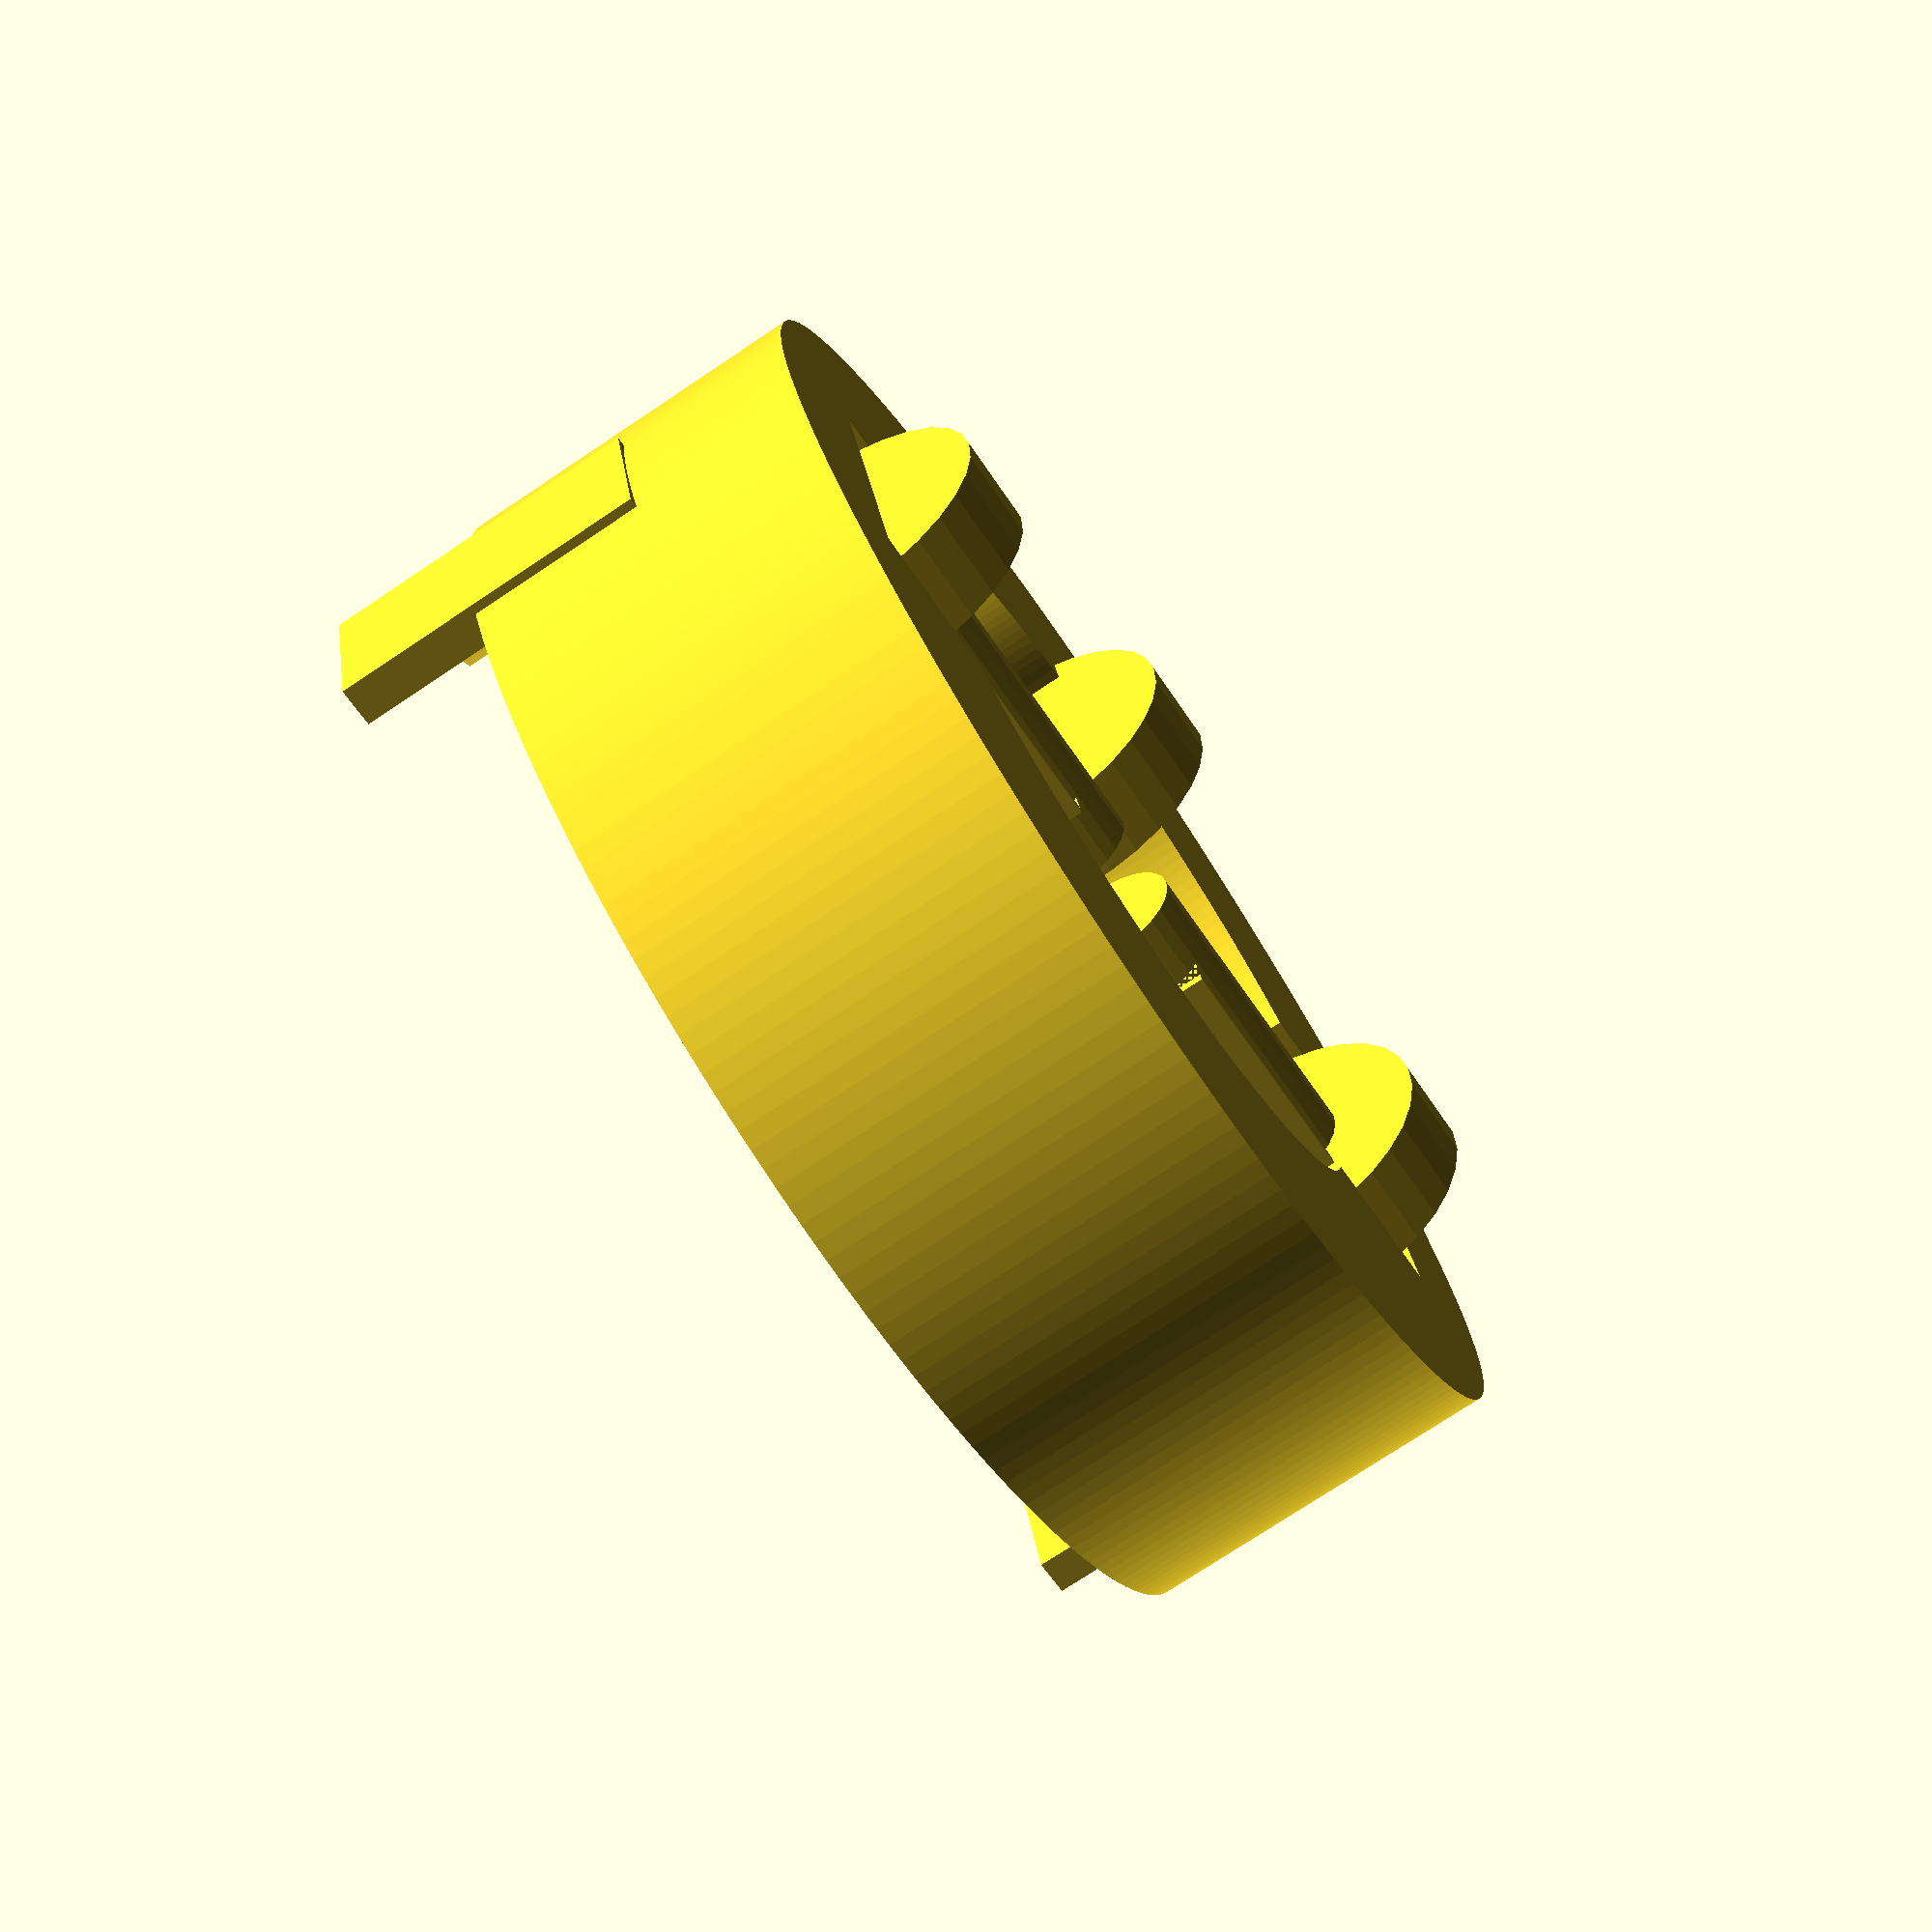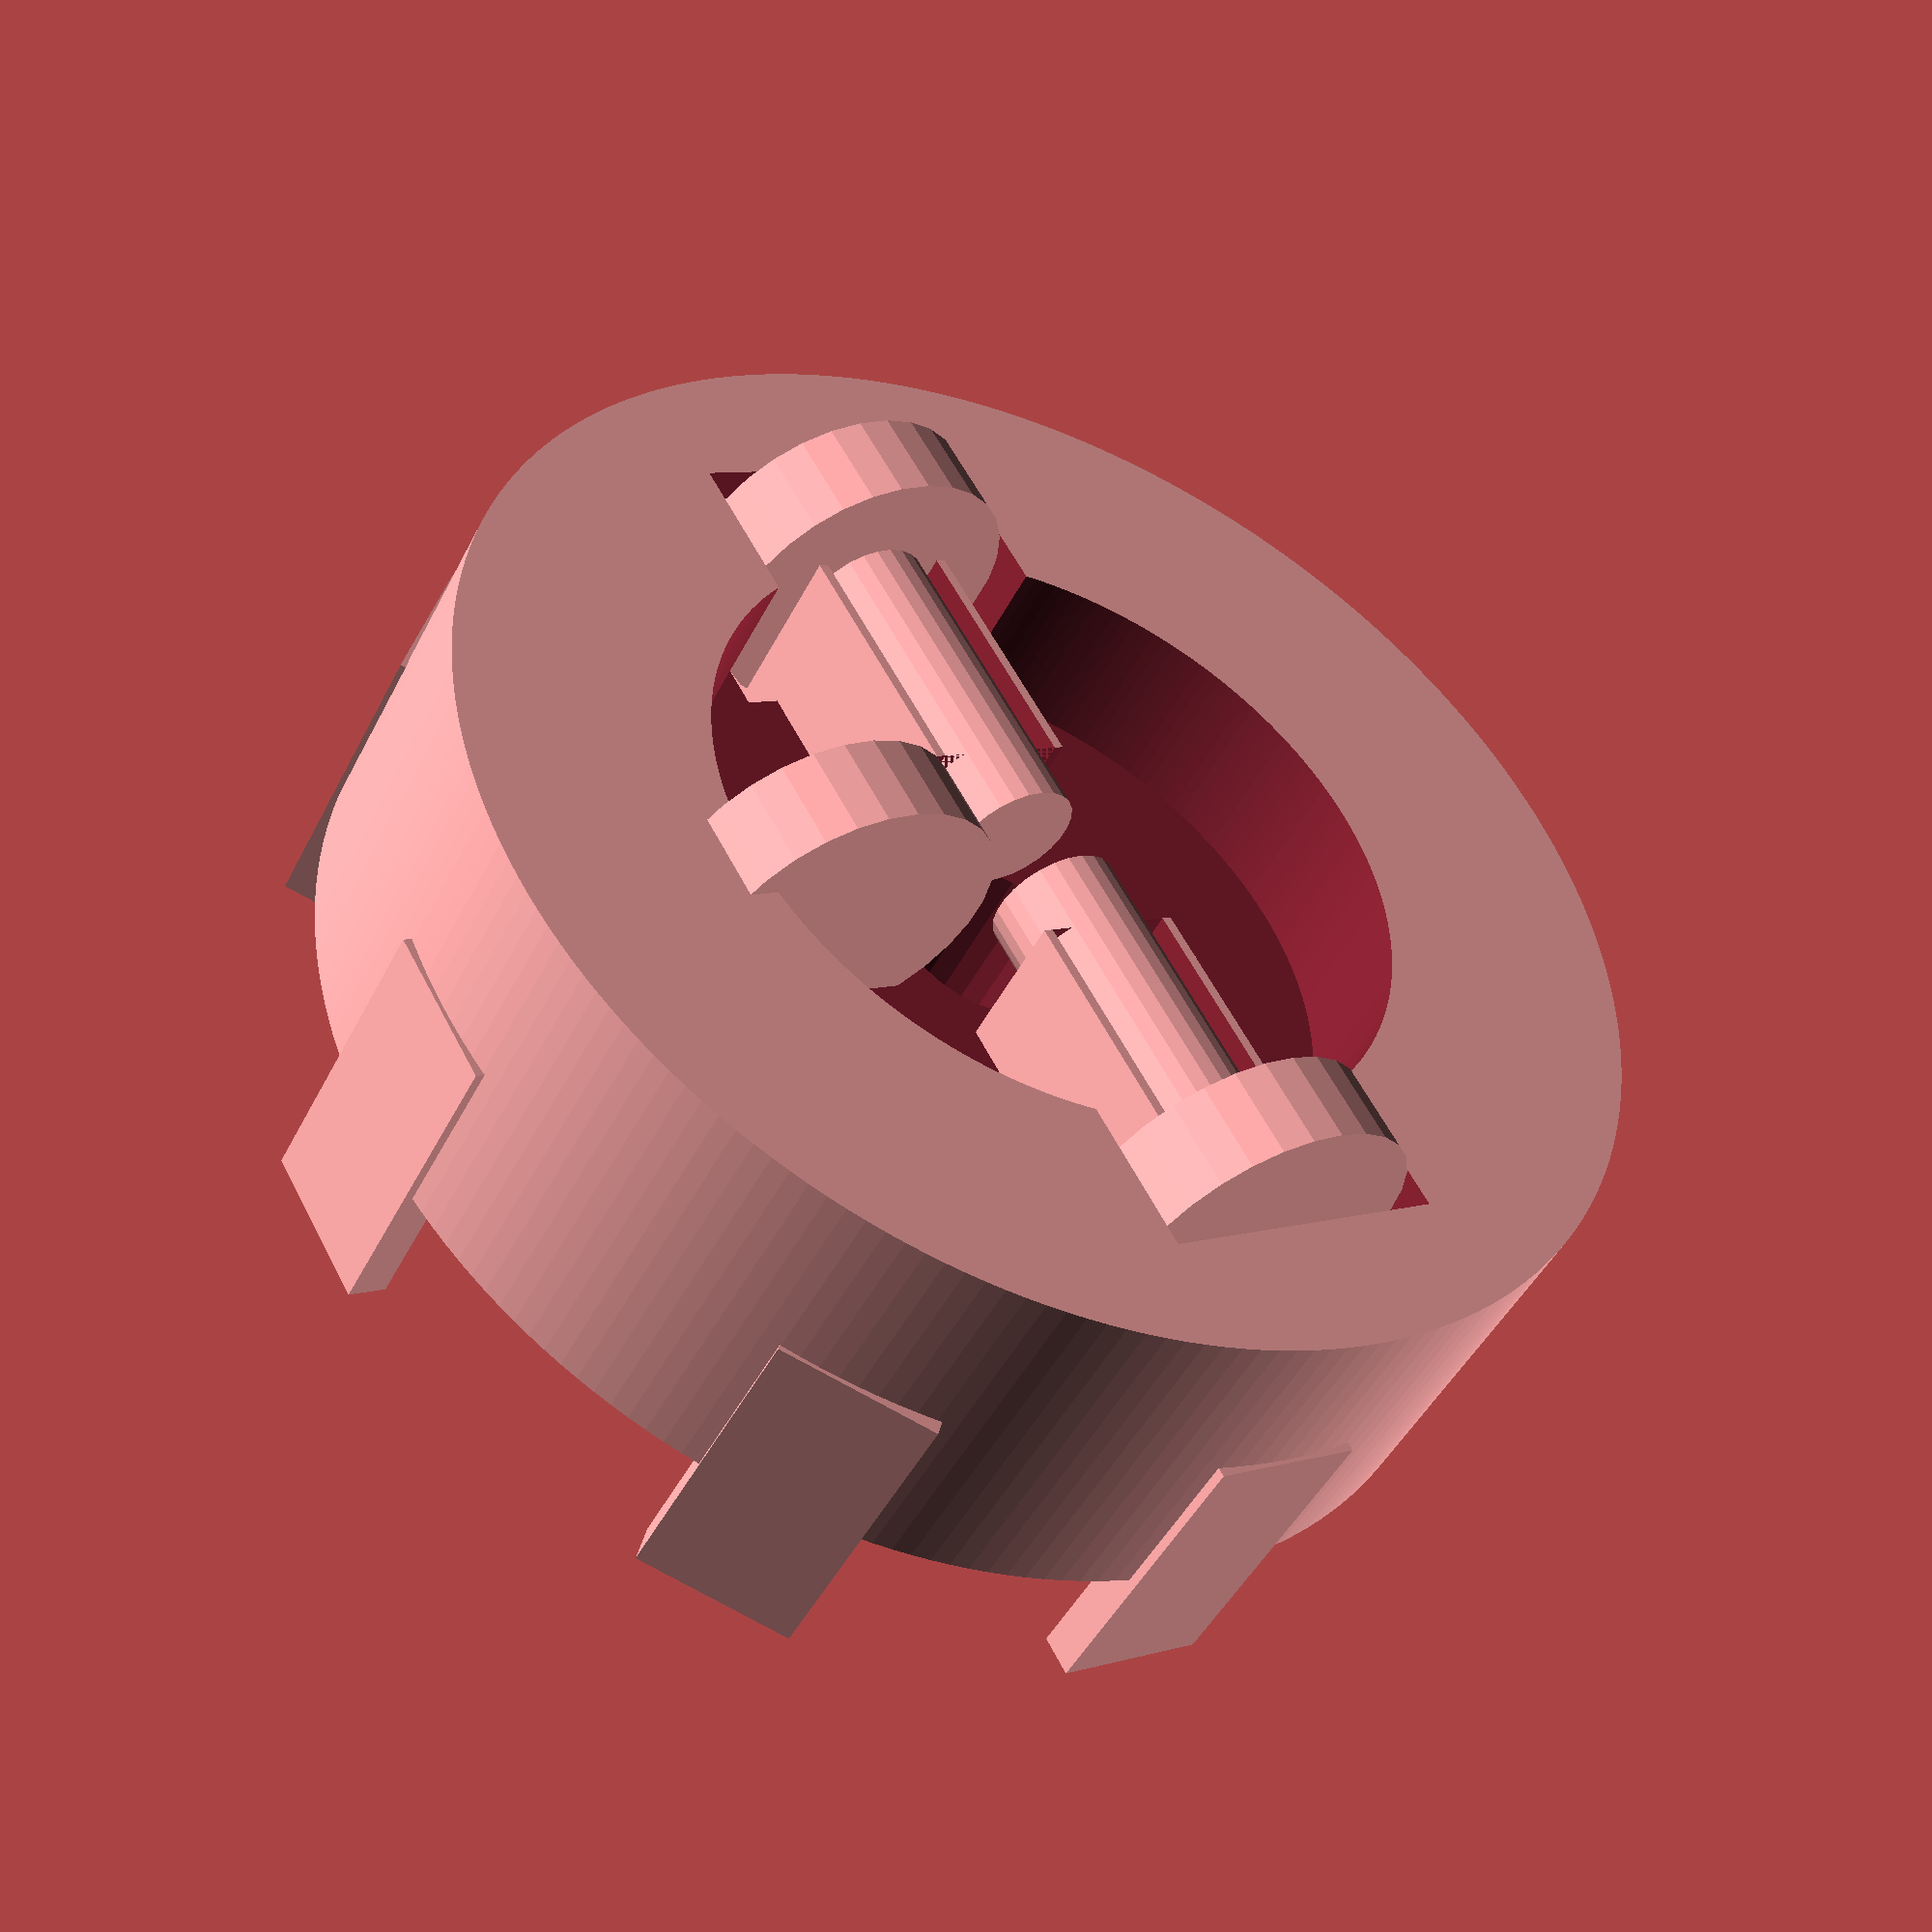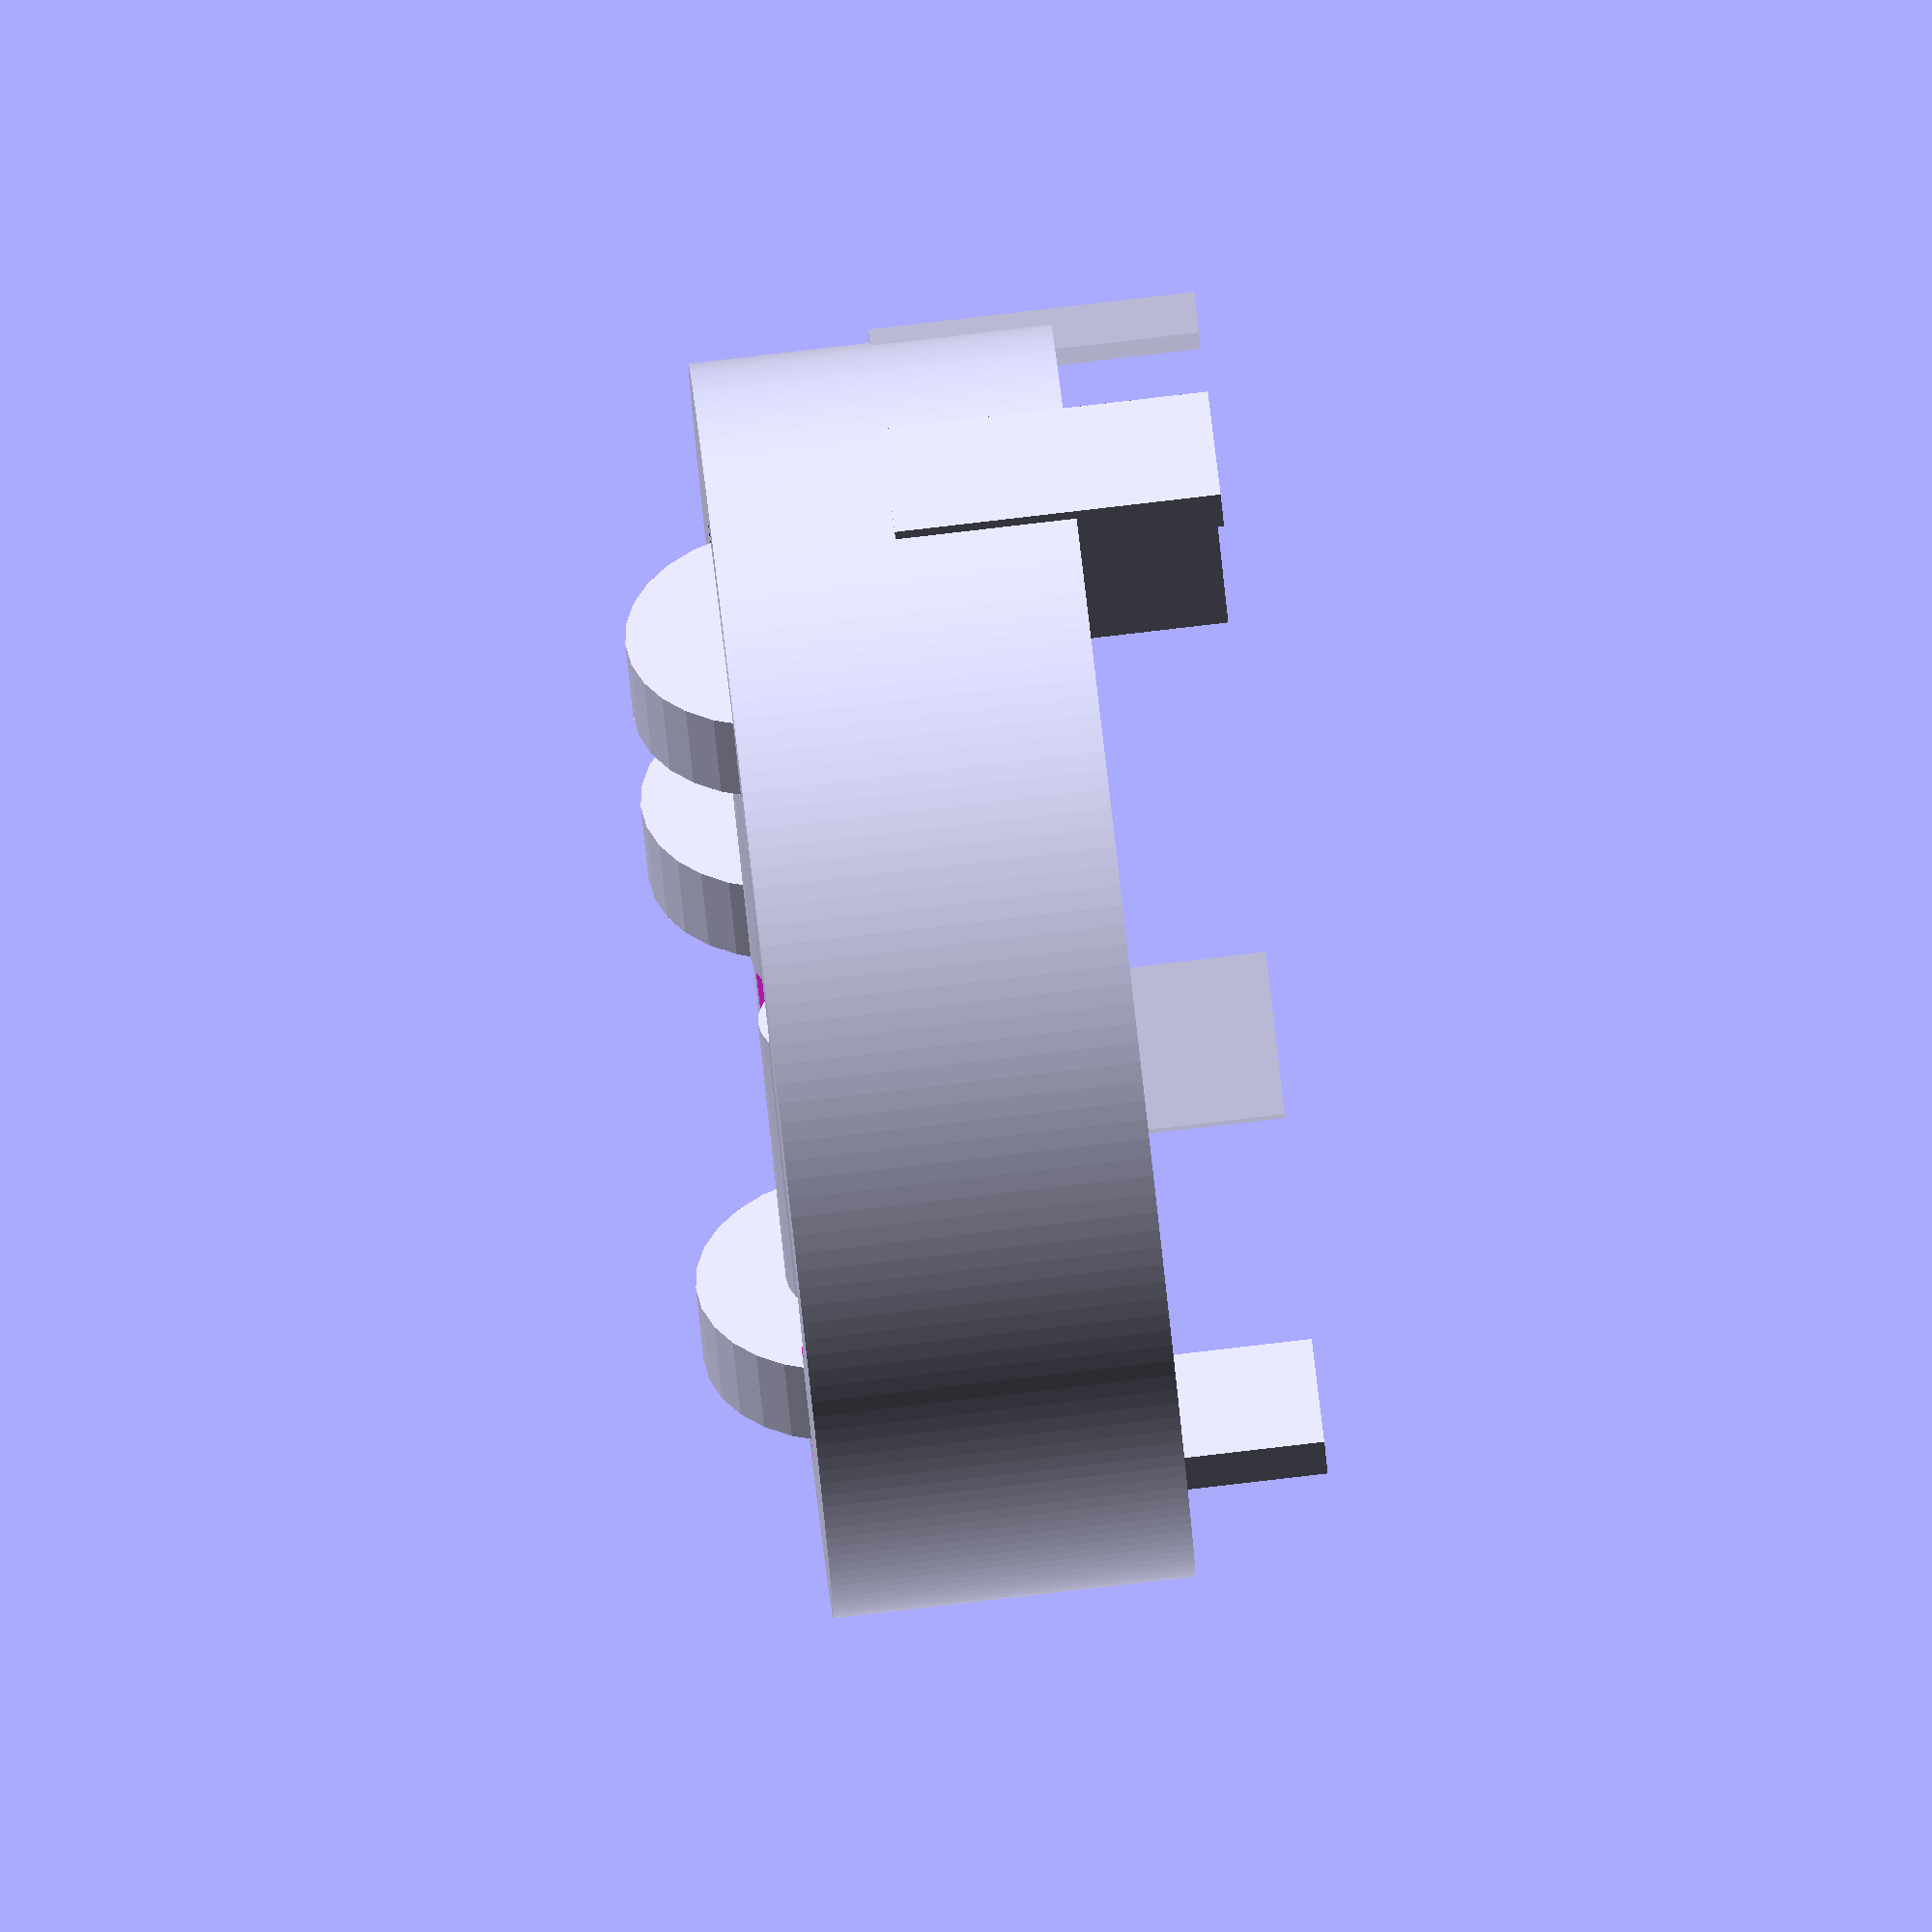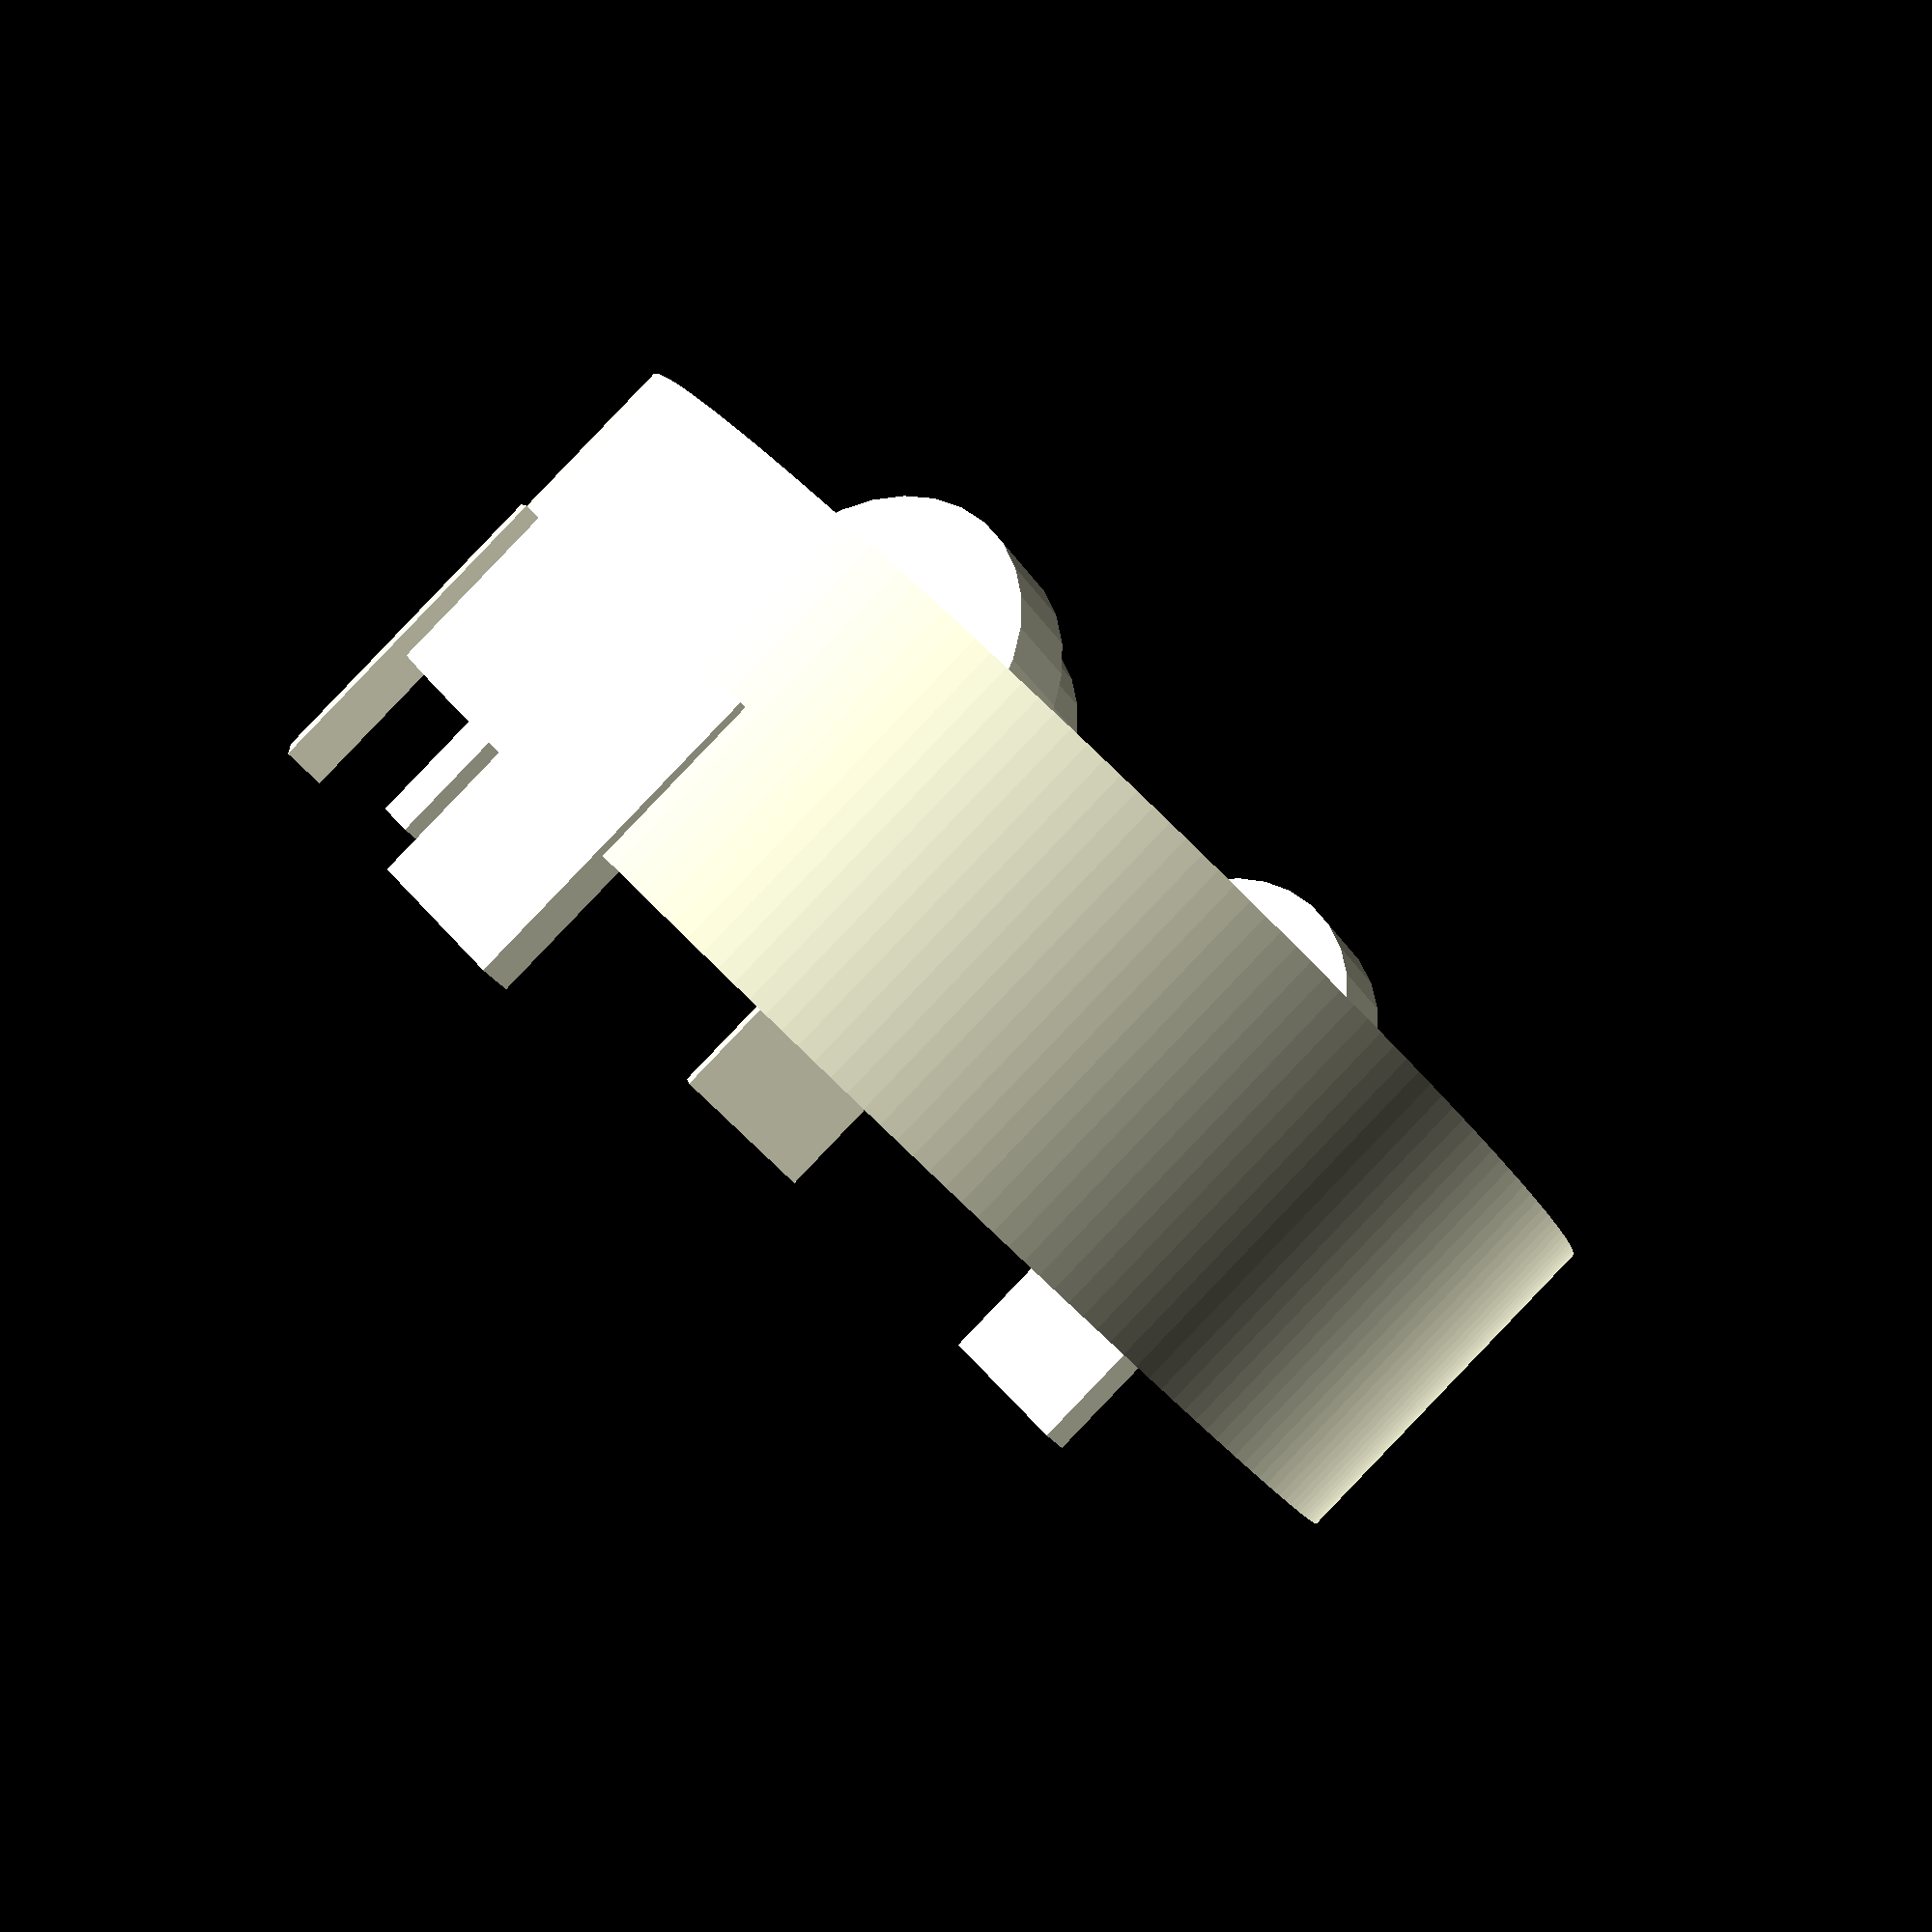
<openscad>
precision      = 70;

radial_gap     = 0.25;
cube_gap       = 0.5;

wall_thickness = 4;
/*************************************************************************************************/
/*************************************************************************************************/
/************************************* <NEW BASE MODULES/> ***************************************/
module cube_peg(length, width, height)
{
    cube(size = [length, width, height], center = true);
}
/*************************************************************************************************/
module radial_peg(radius, height)
{
    cylinder(r = radius, h = height, $fn = precision, center = true);
}
/*************************************************************************************************/
module cube_hole(length, width, height, wall)
{
    difference()
    {
        cube_peg(length + cube_gap + wall, width + cube_gap + wall, height);
        cube_peg(length + cube_gap, width + cube_gap, height);
    }
}
/*************************************************************************************************/
module radial_hole(radius, height, wall)
{
    wall = wall/2;
    difference()
    {
        radial_peg(radius + radial_gap + wall, height);
        radial_peg(radius + radial_gap, height);
    }
}
/*************************************************************************************************/
module cube_lip(length_outer, length_inner, width_outer, width_inner, height)
{
    difference()
    {
        cube(size = [length_outer, width_outer, height], center = true);
        cube(size = [length_inner, width_inner, height], center = true);
    }
}
/*************************************************************************************************/
module cube_lid(length_outer, length_inner, width_outer, width_inner, height)
{
    wall_size = 2;
    difference()
    {
        cube(size = [length_outer + wall_size, width_outer + wall_size, height], center = true);
        cube_lip(length_outer + cube_gap, length_inner - cube_gap, width_outer + cube_gap, width_inner - cube_gap, height);
    }
    translate([0, 0, -height])
    cube(size = [length_outer + wall_size, width_outer + wall_size, height], center = true);
}
/*************************************************************************************************/
module cube_cap(length_outer, width_outer, height, wall)
{
    difference()
    {
        cube_peg(length_outer + wall, width_outer + wall, height + wall);
        translate([0, 0, -wall])
        cube_peg(length_outer + cube_gap, width_outer + cube_gap, height);
    }
}
/*************************************************************************************************/
module radial_lip(radius_outer, radius_inner, height)
{
    difference()
    {
        cylinder(r = radius_outer, h = height, $fn = precision, center = true);
        cylinder(r = radius_inner, h = height, $fn = precision, center = true);
    }
}
/*************************************************************************************************/
module radial_lid(radius_lip_outer, radius_lip_inner, height)
{
    wall_radius = 2;// This is how much material is on the outside of the cap: it has nothing to do with fit.
    difference()
    {
      cylinder(r = radius_lip_outer + wall_radius, h = height, $fn = precision, center = true);
      radial_lip(radius_lip_outer + radial_gap, radius_lip_inner - radial_gap, height);
    }
    translate([0, 0, -height])
    cylinder(r = radius_lip_outer + wall_radius, h = height, $fn = precision, center = true);
}
/*************************************************************************************************/
module radial_cap(radius_peg, height, wall)
{
    difference()
    {
        cylinder(r = radius_peg + wall, h = height + wall, $fn = precision, center = true);
        translate([0, 0, wall/2])
        radial_peg(radius_peg + radial_gap, height);
    }
}
/************************************* </NEW BASE MODULES> *****************************************/
/*********************************** <NEW COMPOSITE MODULES/> **************************************/
/***************************************************************************************************/

botball_radius = 179/2;
camera_clearance = 15;
castor_offset_angle = 0;
castor_offset_radius = botball_radius - 13;
mount_offset_angle = 45;
mount_offset_radius = 70;
cutout_width = 60;
cutout_length = (botball_radius + camera_clearance) * 2;

deck_height = 5;
deck_spacing = 60;
link_footprint = 120/2;

bumper_height = 25;
bumper_thickness = 6;
bumper_top_height = 15;
bumper_bottom_height = deck_height * 2;
hole_radius = 2.5;

wheel_radius = 30;
wheel_width = 10;
wheel_allowance = 5;

motor_width = 26;
motor_length = 42;
motor_height = 20;
motor_mount_thickness = 3;

motor_shaft_radius = 7/2;
motor_mount_orad   = 4/2;
motor_mount_irad   = 3/4;

unit_height = (bumper_top_height + bumper_bottom_height) * 2 + camera_clearance * 2;

/***************************************************************************************/
//rotate([0, -90, 0])
module motor_mount()
{
    //rotate([0, 180, 0])
    translate([-23, 0, -12.225])
    difference(){
        translate([-8, 0, motor_mount_thickness])
        cube_cap(motor_length-8, 16.5, motor_height, motor_mount_thickness);
        translate([(motor_length + motor_mount_thickness/2) /2, 0, 0])
        cube_peg(25, motor_width + motor_mount_thickness/6, motor_height);
        
  
        //this is just a test for the next two lines
        //translate([motor_mount_thickness/2, 0, motor_mount_thickness])
        //cube_peg(motor_length, motor_width + motor_mount_thickness, motor_height + motor_mount_thickness);
        
        //right hole
        translate([-(motor_length + motor_mount_thickness/2) /2, 5.5, 0])
        
        rotate([0, -90, 0])
        cylinder(r1 = motor_mount_irad, r2 = motor_mount_orad, h = motor_mount_thickness/2, $fn = precision, center = true);
        //left hole
        translate([-(motor_length + motor_mount_thickness/2) /2, -5.5, 0])
        rotate([0, -90, 0])
        cylinder(r1 = motor_mount_irad, r2 = motor_mount_orad, h = motor_mount_thickness/2, $fn = precision, center = true);
        //center hole
        translate([-(motor_length + motor_mount_thickness/2) /2, 0.0, 0])
        rotate([0, 90, 0])
        cylinder(r = motor_shaft_radius, h = motor_mount_thickness/2, $fn = precision, center = true);
    }
   
}
motor_mount();  
//rotate([0, -90, 0])
module motor_mount2()
{
    rotate([180, 180, 0])
    translate([-23, 0, -12.225])
    difference(){
        translate([-8, 0, motor_mount_thickness])
        cube_cap(motor_length-8, 16.5, motor_height, motor_mount_thickness);
        translate([(motor_length + motor_mount_thickness/2) /2, 0, 0])
        cube_peg(25, motor_width + motor_mount_thickness/6, motor_height);
        //this is just a test for the next two lines
        //translate([motor_mount_thickness/2, 0, motor_mount_thickness])
        //cube_peg(motor_length, motor_width + motor_mount_thickness, motor_height + motor_mount_thickness);
        
        //right hole
        translate([-(motor_length + motor_mount_thickness/2) /2, 5.5, 0])
        
        rotate([0, -90, 0])
        cylinder(r1 = motor_mount_irad, r2 = motor_mount_orad, h = motor_mount_thickness/2, $fn = precision, center = true);
        //left hole
        translate([-(motor_length + motor_mount_thickness/2) /2, -5.5, 0])
        rotate([0, -90, 0])
        cylinder(r1 = motor_mount_irad, r2 = motor_mount_orad, h = motor_mount_thickness/2, $fn = precision, center = true);
        //center hole
        translate([-(motor_length + motor_mount_thickness/2) /2, 0.0, 0])
        rotate([0, 90, 0])
        cylinder(r = motor_shaft_radius, h = motor_mount_thickness/2, $fn = precision, center = true);
    }
   
}
motor_mount2();  
//main body
difference(){
    cylinder(r = 77, h = 44.45, $fn = 200, center = true);
    //cylinder(44.45,77,77,true);
    difference(){
    //big center hole
    translate([0, 0, -24.45])
    cylinder(r=45, h=44.45, $fn = 200, center = true);

    }
     //wheel wells L
    translate([-60, -19.3, -45.675])
    cube([20,38.6,50], false);
    //wheel wells R
    translate([40, -19.3, -45.675])
    cube([20,38.6,50], false);
    /* square hole in middle
    translate([0,0,-22.225])
        cube([101.6,101.6,44.45], true);
    //square extension L
    translate([-60, -25, -44.45])
    cube([55,50,50], false);
    //square extension R
    translate([5, -25, -44.45])
        cube([55,50,50], false);
    /*space for motor cord right
    translate([5, -20, -44.45])
        cube([5,40, 88.9], false);
    //space for motor cord left
    translate([-10, -20, -44.45])
        cube([5,40, 88.9], false);*/
    //another hole in the middle
    //cube([70,50,45], true);
    /*hole 1 in corner
    translate([-38, -38, 0])
        cylinder(500, 12, 12, true);
    //hole 2 in corner
    translate([-38, 38, 0])
        cylinder(500, 12, 12, true);
    //hole 3 in corner
    translate([38, -38, 0])
        cylinder(500, 12, 12, true);
    //hole 4 in corner
    translate([38, 38, 0])
        cylinder(500, 12, 12, true);*/
    //hole in center
    translate([0, 0, 0])
        cylinder(500, 12, 12, true);
}
/*center motor mounter
translate([-5, -10, -22.225])
    cube([10, 20, 30], false);*/
//main motor left
rotate([0,90,0])
    translate([15, 0, -25.45])
cylinder(40.9, 8, 8, true);
//main motor right
rotate([0,90,0])
    translate([15, 0, 25.45])
cylinder(40.9, 8, 8, true);
/*motor turnything left
rotate([90,0,0])
    translate([0,-75, -185]) 
    cylinder(40, 10, 10, $fn=6, true);
//motor turnything right
rotate([90,0,0])
    translate([0,-75, 185]) 
    cylinder(40, 10, 10, $fn=6, true);*/
//wheel left
rotate([0, 90, 0])
    translate([15, 0, -51])
    cylinder(11.303, 19.05, 19.05, true);
//wheel left
rotate([0, 90, 0])
    translate([15, 0, 51])
    cylinder(11.303, 19.05, 19.05, true);
//caster
rotate([0, 90, 0])
    translate([15, 31, 0])
    cylinder(11.303, 19.05, 19.05, true);
/*controller
    translate([0,0,44.45])
        cube([101.6,101.6,44.45], true);*/
//ir sensor FL
rotate([0,0,45])
translate([-5, 75, 20])
    cube([20, 5, 40], true);
//ir sensor FR
rotate([0,0,-45])
translate([5, 75, 20])
    cube([20, 5, 40], true);
//ir sensor F
translate([0, 75, 20])
    cube([20, 5, 40], true);
//ir sensor L
rotate([0, 0, 90])
    translate([0, 75, 20])
        cube([20, 5, 40], true);
//ir sensor R
rotate([0, 0, 90])
    translate([0, -75, 20])
        cube([20, 5, 40], true);

</openscad>
<views>
elev=255.2 azim=194.0 roll=56.3 proj=p view=wireframe
elev=45.9 azim=120.4 roll=154.4 proj=p view=wireframe
elev=93.6 azim=317.2 roll=276.6 proj=o view=solid
elev=90.8 azim=54.6 roll=136.2 proj=p view=wireframe
</views>
